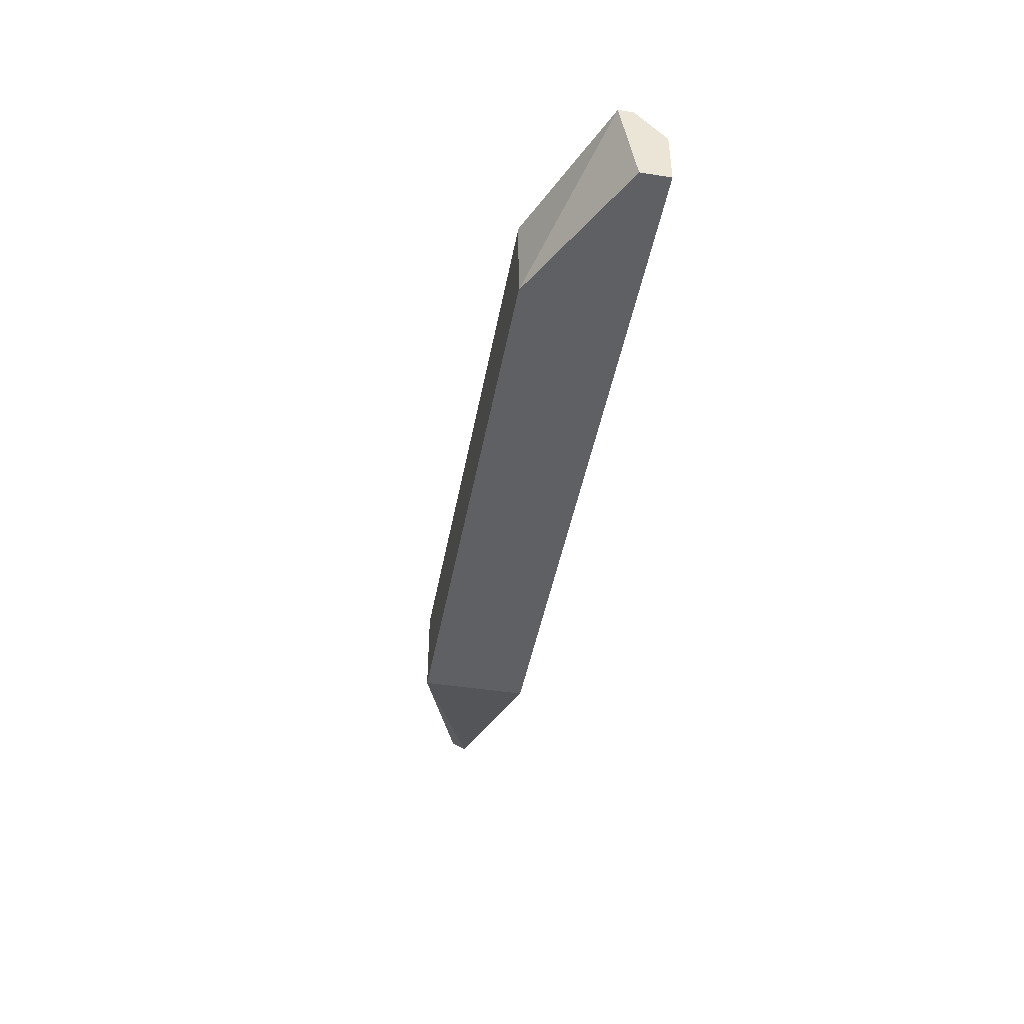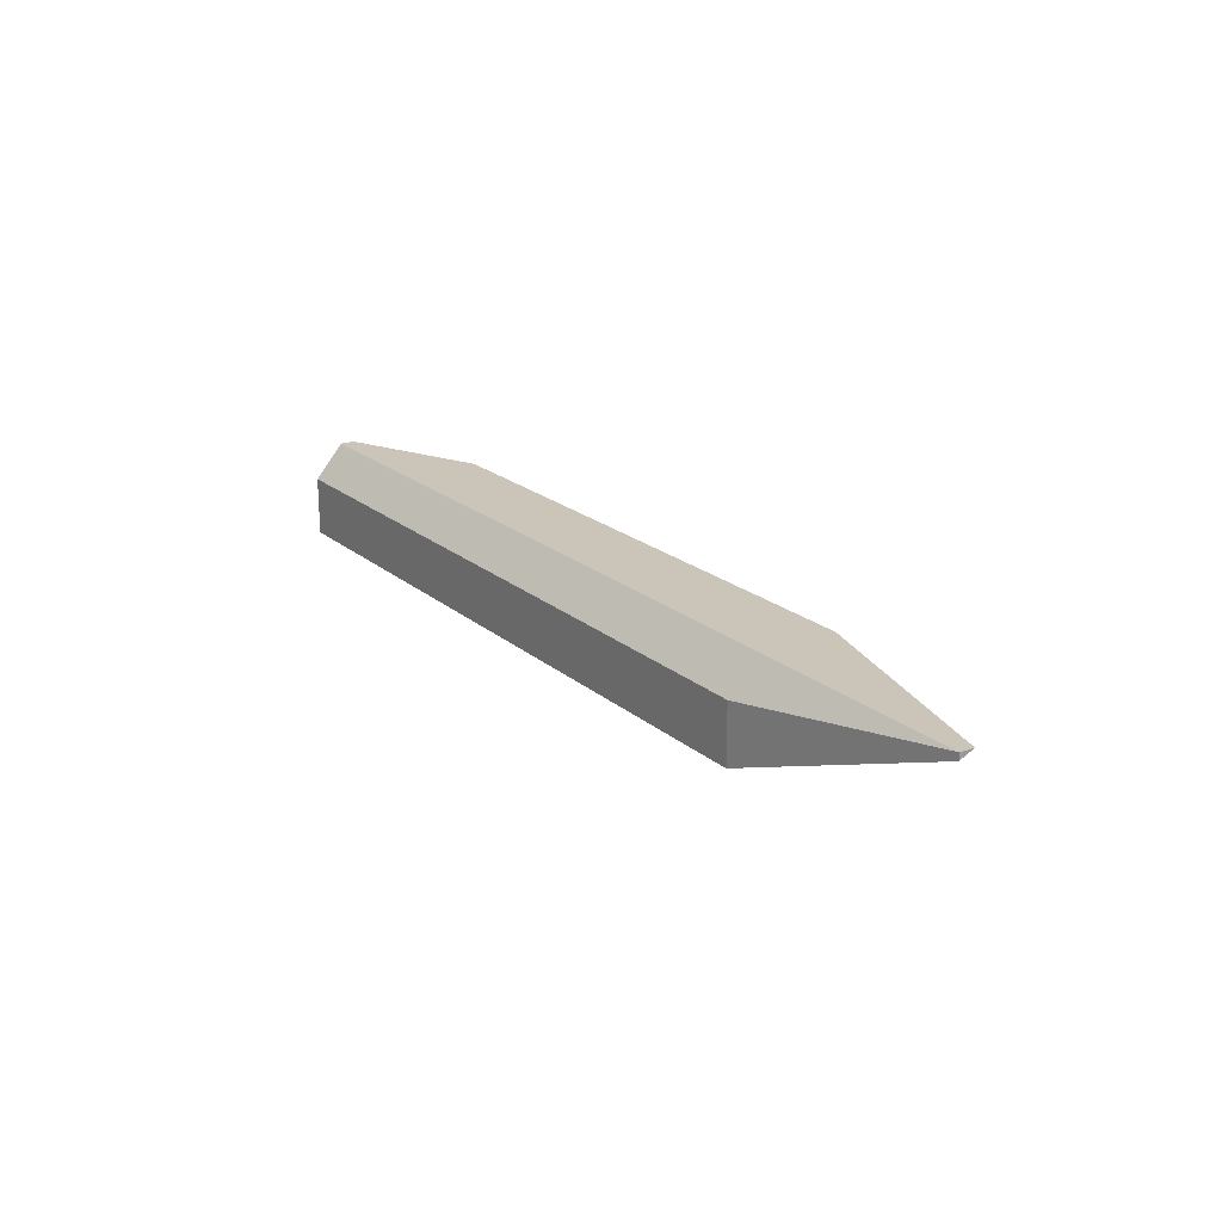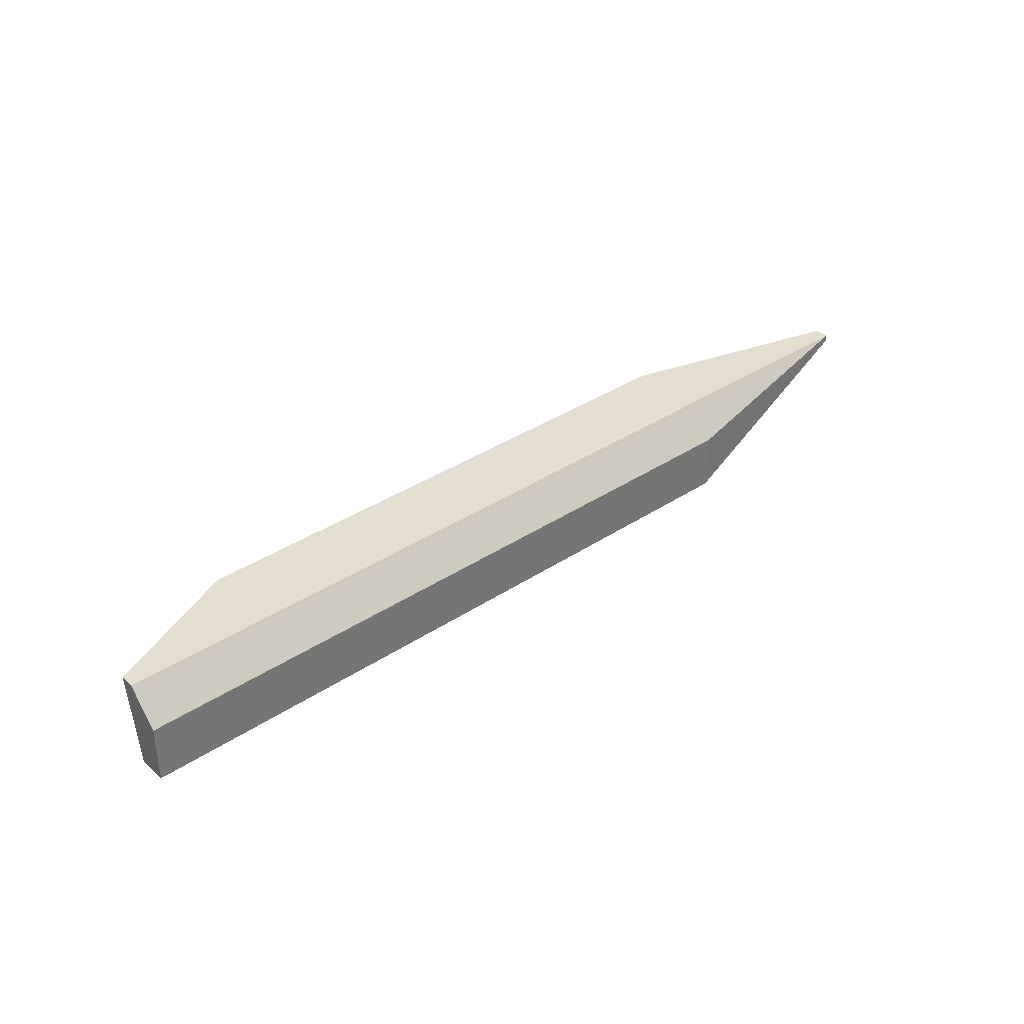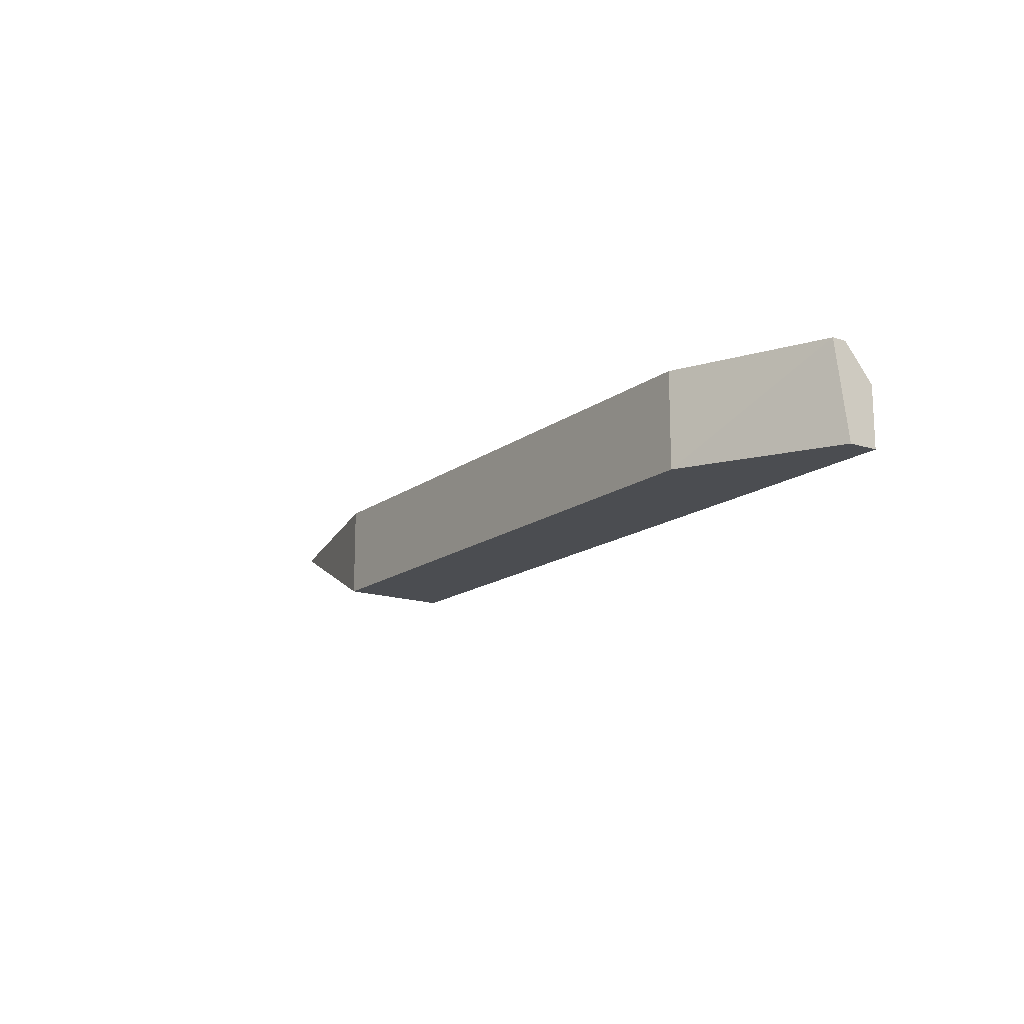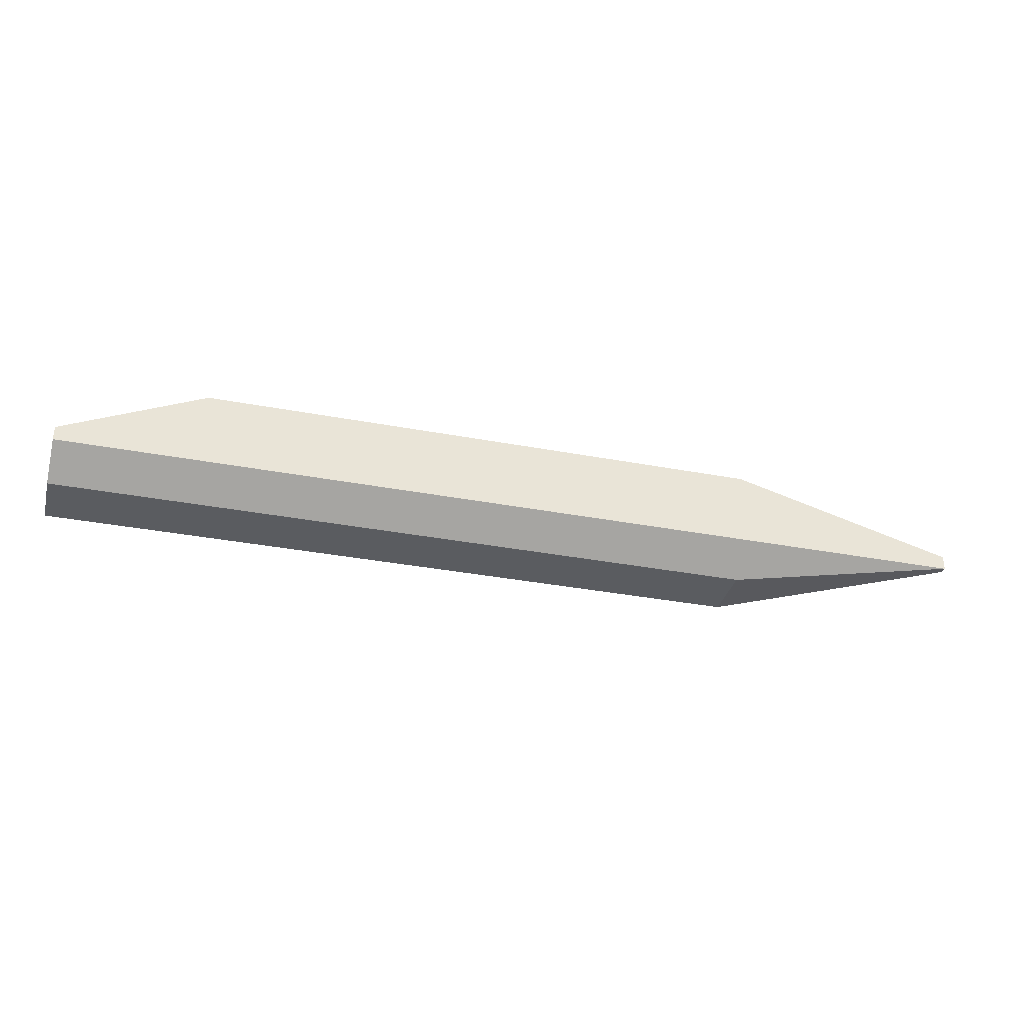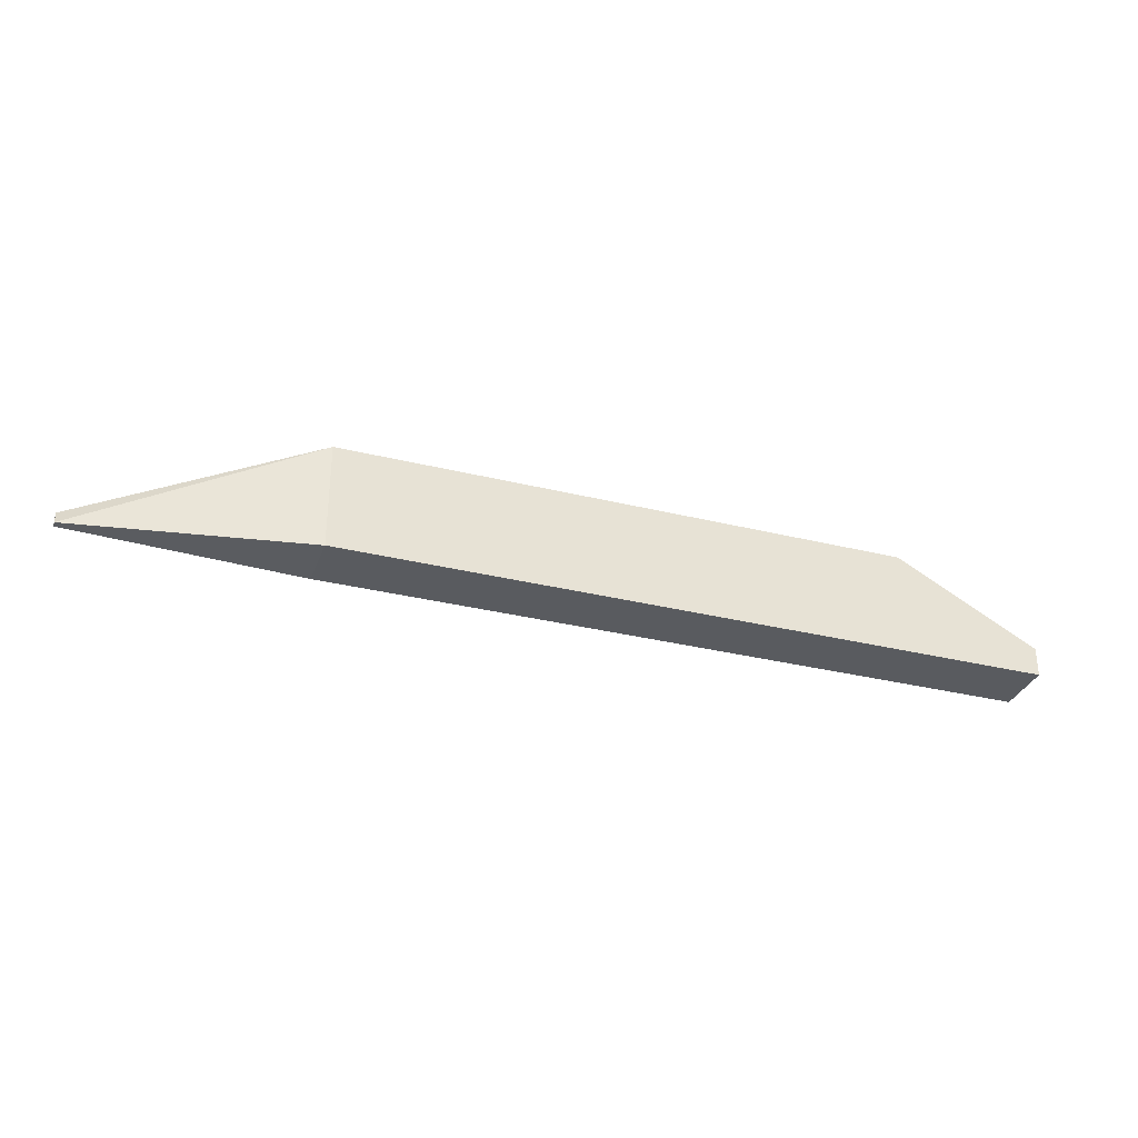
<metadata>
{"format":"obj","ext":"obj","renderer":"f3d","projection":"perspective","resolution":1024,"background":"white","views":[{"elev":-44.5,"azim":-100.3,"up":"+Z"},{"elev":20.5,"azim":56.1,"up":"+Z"},{"elev":35.7,"azim":-41.2,"up":"+Z"},{"elev":-15.8,"azim":-124.3,"up":"+Z"},{"elev":-33.7,"azim":-14.6,"up":"+Y"},{"elev":-32.6,"azim":161.1,"up":"+Y"}]}
</metadata>
<code>
v 0.5303 0.6212 0.5826
v 0.5303 0.6057 0.5826
v 0.2879 0.6884 0.4845
v -0.4697 0.6057 0.4845
v -0.4697 0.6057 0.5826
v 0.2879 0.5747 0.4845
v 0.5303 0.6057 0.5754
v -0.3182 0.6884 0.5826
v -0.4697 0.5747 0.4845
v 0.2879 0.6884 0.5826
v -0.3182 0.6884 0.4845
v 0.2879 0.5747 0.5466
v -0.4697 0.6212 0.5826
v -0.4697 0.5747 0.5466
f 5 2 1
f 6 4 3
f 7 1 2
f 7 3 1
f 7 6 3
f 7 2 6
f 8 5 1
f 9 4 6
f 10 8 1
f 10 1 3
f 10 3 8
f 11 8 3
f 11 3 4
f 12 9 6
f 12 6 2
f 12 2 5
f 13 11 4
f 13 5 8
f 13 8 11
f 13 9 5
f 13 4 9
f 14 12 5
f 14 5 9
f 14 9 12

</code>
